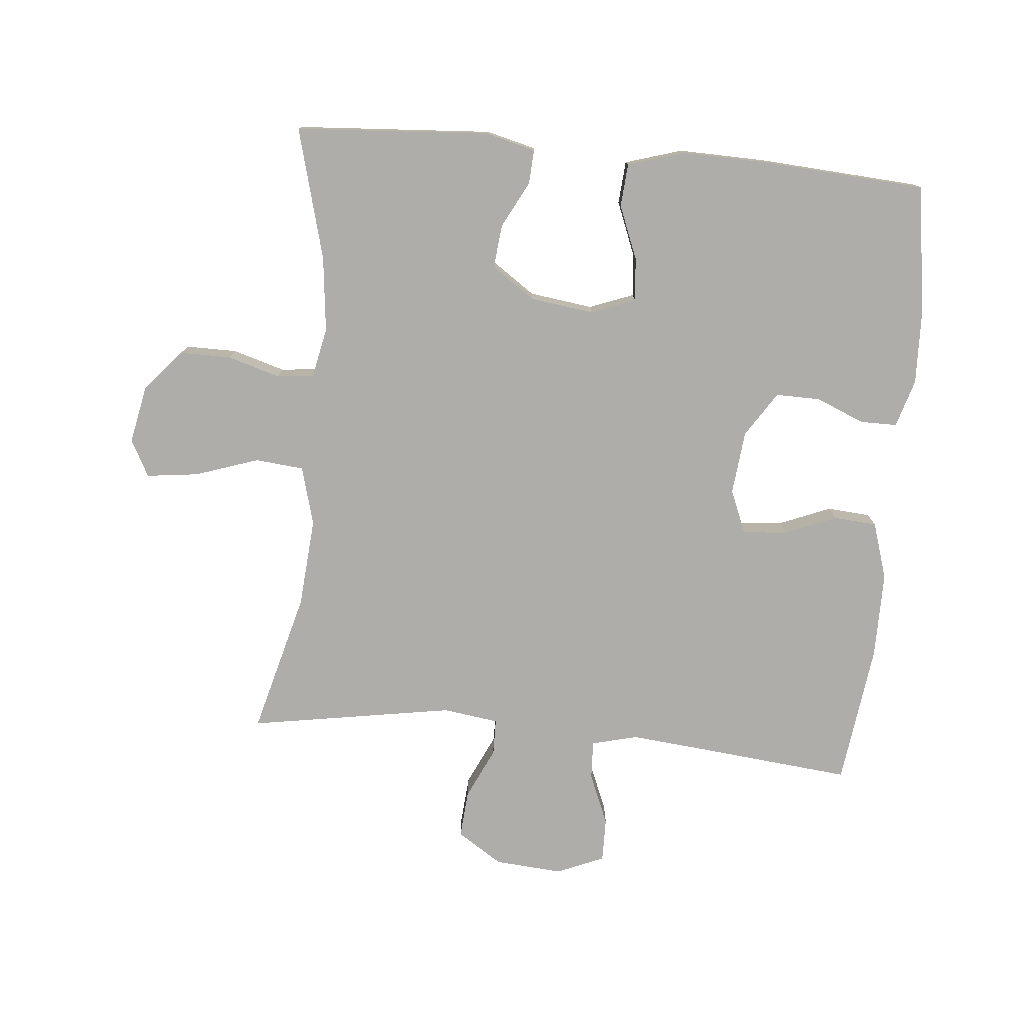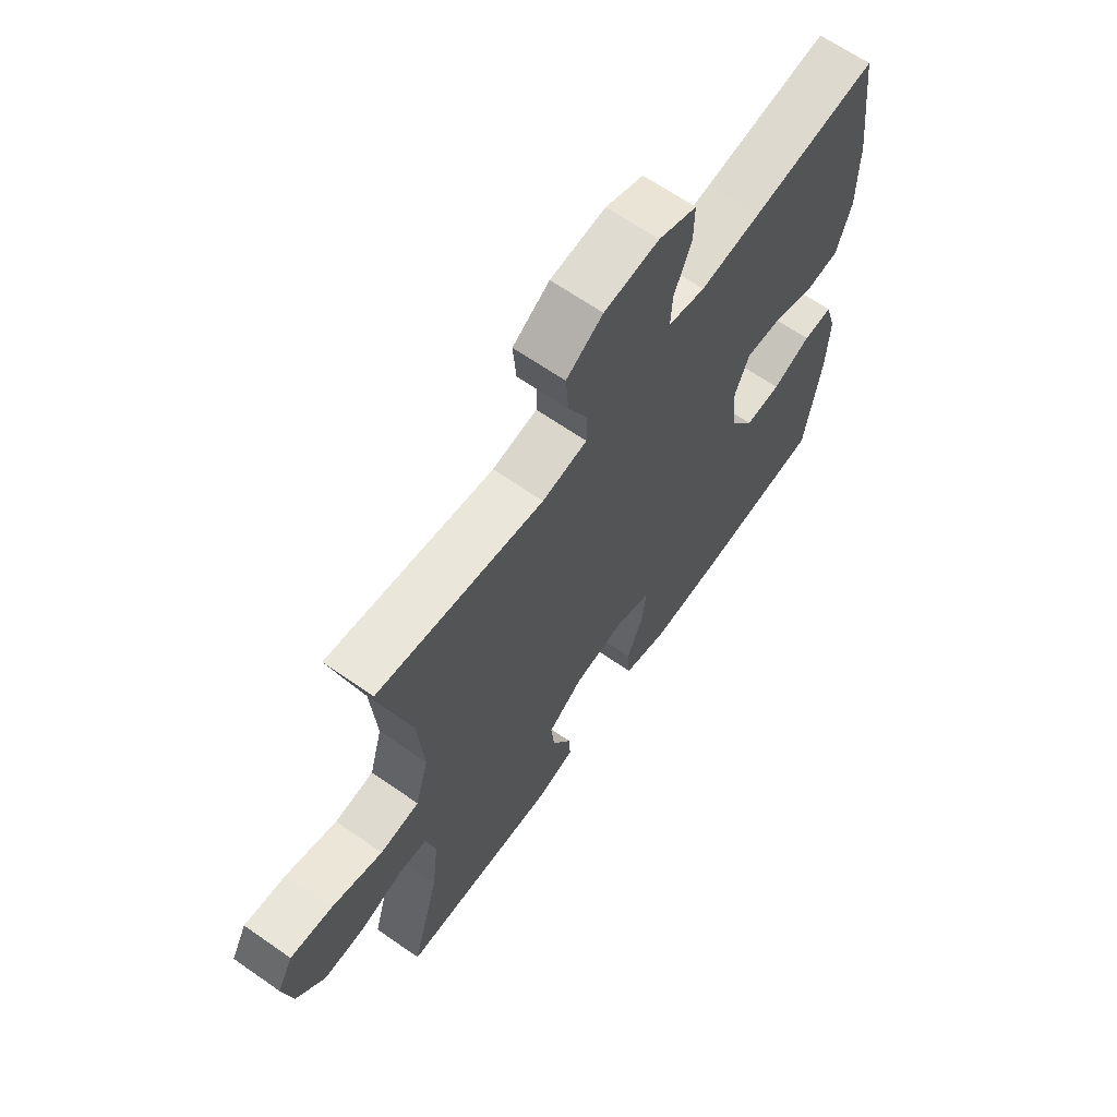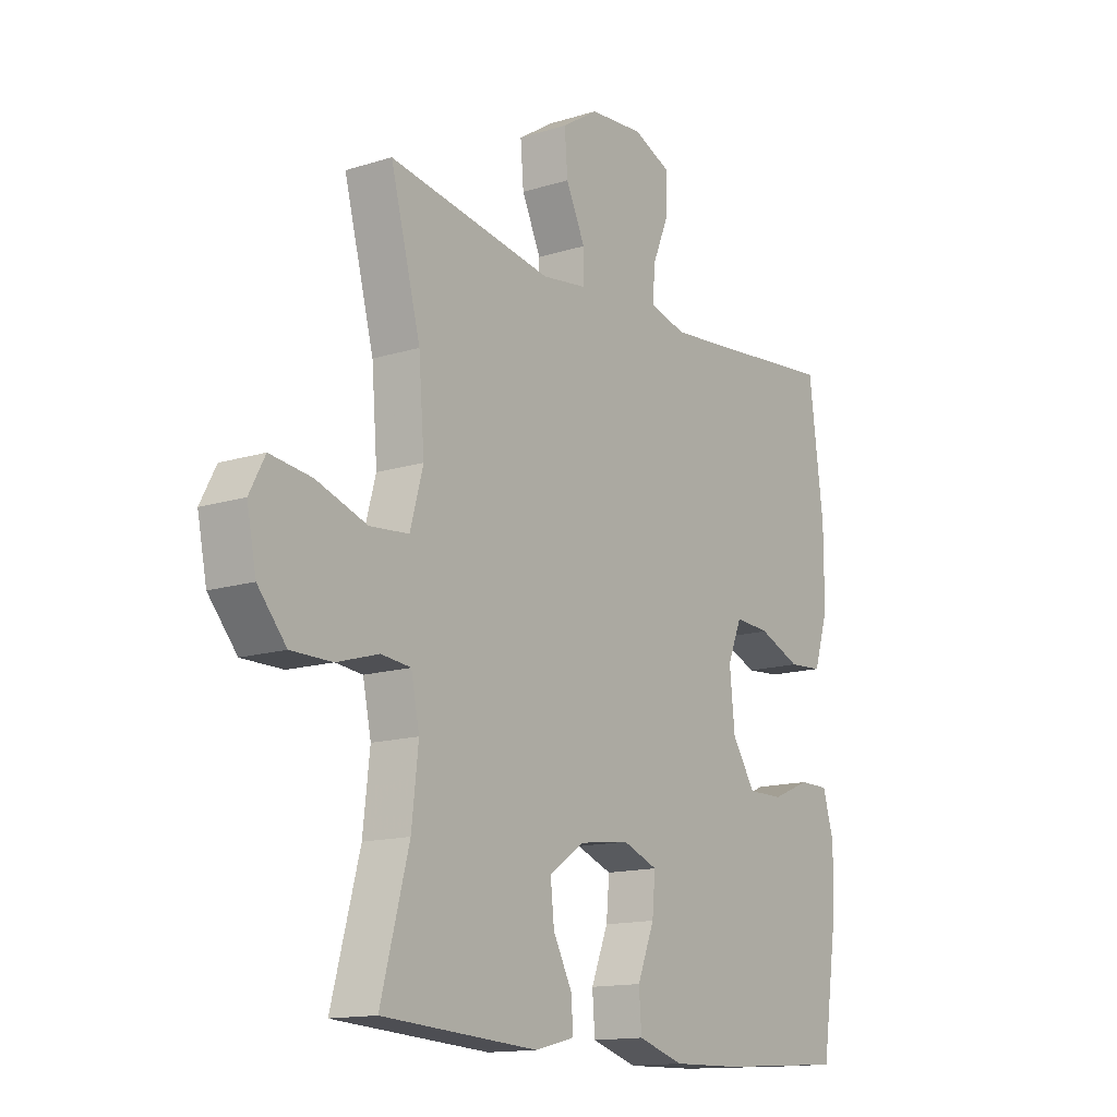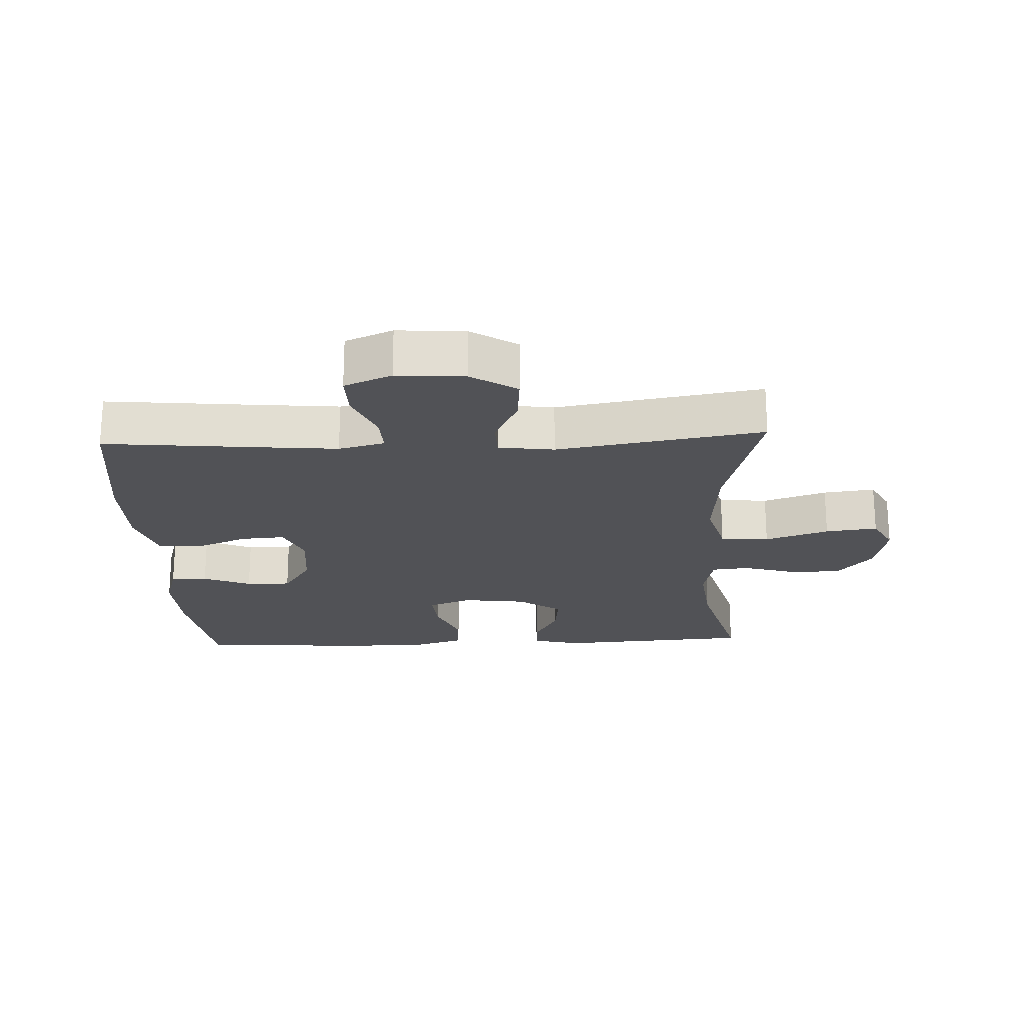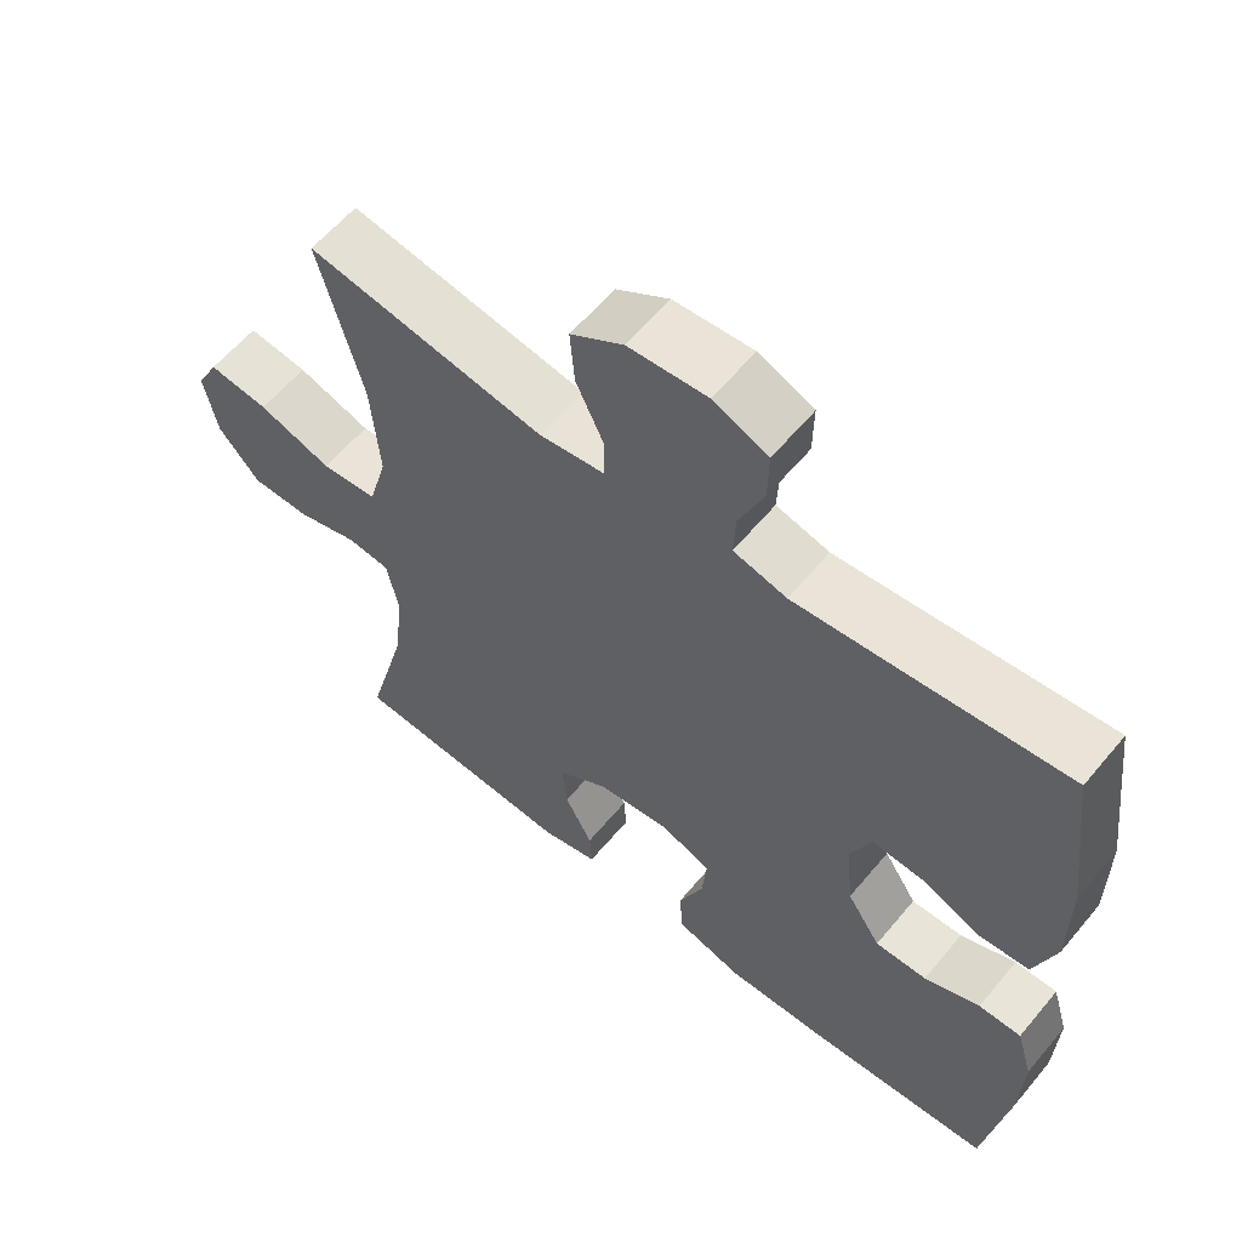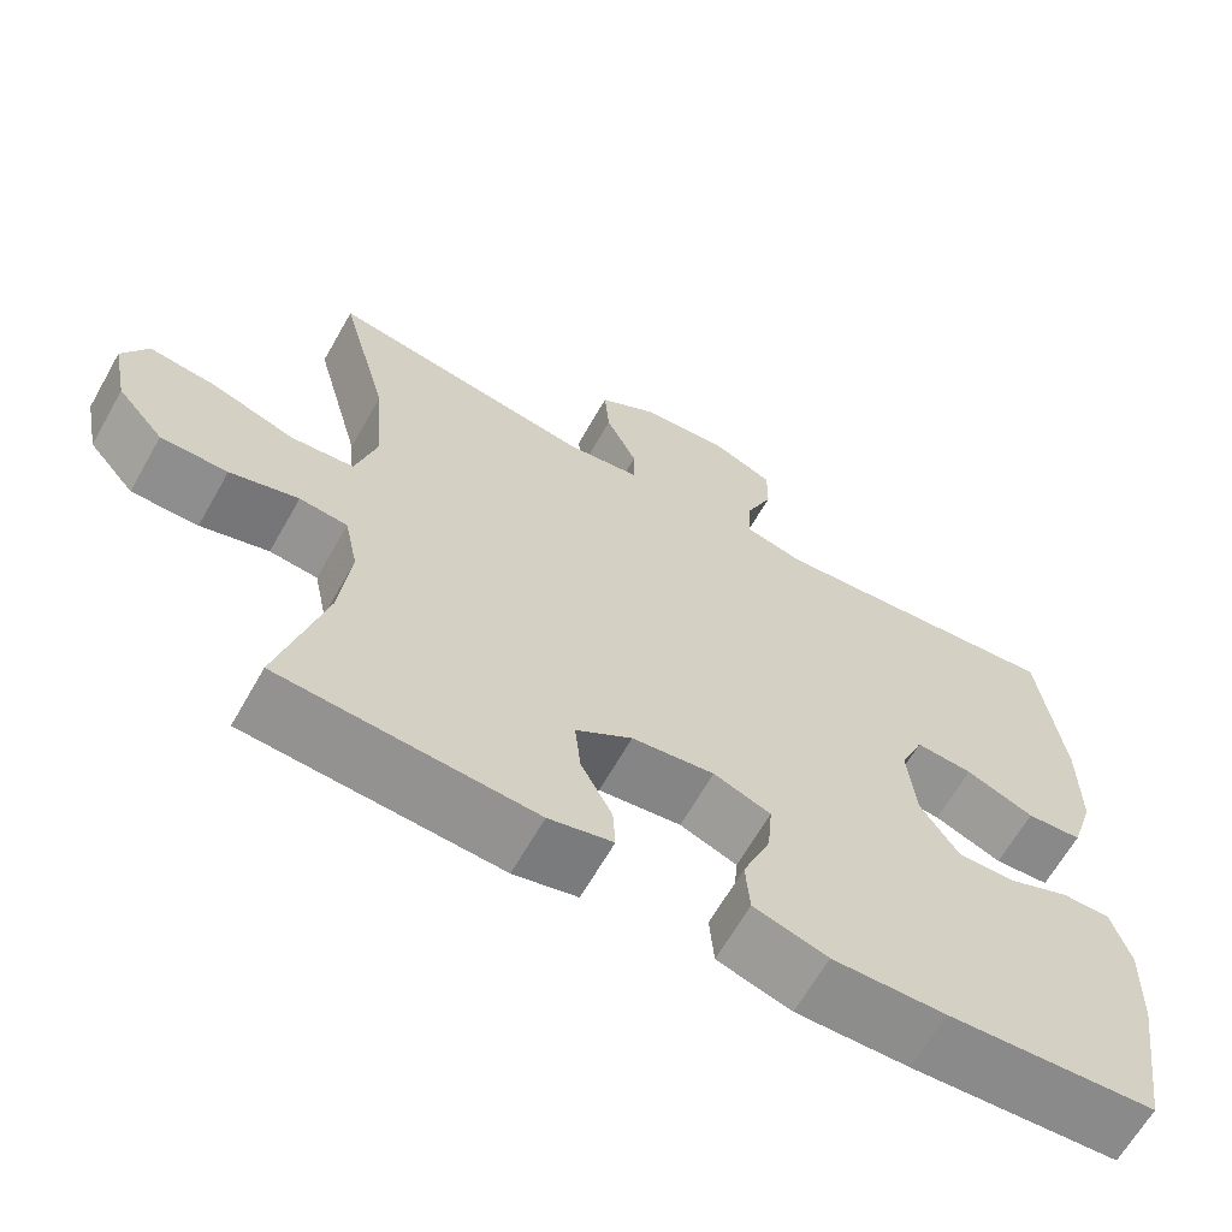
<metadata>
{"format":"obj","ext":"obj","renderer":"f3d","projection":"perspective","resolution":1024,"background":"white","views":[{"elev":-77.1,"azim":174.7,"up":"+Y"},{"elev":65.5,"azim":125.0,"up":"+Z"},{"elev":-14.2,"azim":124.5,"up":"+Z"},{"elev":-21.3,"azim":2.6,"up":"+Y"},{"elev":60.1,"azim":-140.4,"up":"+Z"},{"elev":-65.0,"azim":150.4,"up":"+Z"}]}
</metadata>
<code>
v 0.5 0.07 -0.5
v 0.199 0.07 -0.52
v 0.123 0.07 -0.501
v 0.126 0.07 -0.448
v 0.163 0.07 -0.377
v 0.17 0.07 -0.31
v 0.103 0.07 -0.264
v 0.005 0.07 -0.251
v -0.063 0.07 -0.277
v -0.057 0.07 -0.344
v -0.024 0.07 -0.426
v -0.029 0.07 -0.492
v -0.117 0.07 -0.519
v -0.252 0.07 -0.516
v -0.5 0.07 -0.5
v -0.53 0.07 -0.301
v -0.534 0.07 -0.186
v -0.512 0.07 -0.112
v -0.455 0.07 -0.112
v -0.381 0.07 -0.143
v -0.312 0.07 -0.144
v -0.267 0.07 -0.075
v -0.257 0.07 0.024
v -0.285 0.07 0.091
v -0.353 0.07 0.086
v -0.434 0.07 0.053
v -0.5 0.07 0.058
v -0.528 0.07 0.146
v -0.528 0.07 0.28
v -0.5 0.07 0.5
v -0.259 0.07 0.476
v -0.143 0.07 0.465
v -0.072 0.07 0.483
v -0.075 0.07 0.543
v -0.108 0.07 0.622
v -0.109 0.07 0.69
v -0.036 0.07 0.721
v 0.069 0.07 0.713
v 0.139 0.07 0.668
v 0.133 0.07 0.594
v 0.096 0.07 0.515
v 0.097 0.07 0.459
v 0.183 0.07 0.447
v 0.5 0.07 0.5
v 0.442 0.07 0.28
v 0.431 0.07 0.142
v 0.456 0.07 0.051
v 0.531 0.07 0.044
v 0.629 0.07 0.077
v 0.709 0.07 0.087
v 0.739 0.07 0.03
v 0.721 0.07 -0.059
v 0.666 0.07 -0.123
v 0.587 0.07 -0.123
v 0.506 0.07 -0.099
v 0.449 0.07 -0.105
v 0.433 0.07 -0.182
v 0.446 0.07 -0.298
v 0.5 0 -0.5
v 0.199 0 -0.52
v 0.123 0 -0.501
v 0.126 0 -0.448
v 0.163 0 -0.377
v 0.17 0 -0.31
v 0.103 0 -0.264
v 0.005 0 -0.251
v -0.063 0 -0.277
v -0.057 0 -0.344
v -0.024 0 -0.426
v -0.029 0 -0.492
v -0.117 0 -0.519
v -0.252 0 -0.516
v -0.5 0 -0.5
v -0.53 0 -0.301
v -0.534 0 -0.186
v -0.512 0 -0.112
v -0.455 0 -0.112
v -0.381 0 -0.143
v -0.312 0 -0.144
v -0.267 0 -0.075
v -0.257 0 0.024
v -0.285 0 0.091
v -0.353 0 0.086
v -0.434 0 0.053
v -0.5 0 0.058
v -0.528 0 0.146
v -0.528 0 0.28
v -0.5 0 0.5
v -0.259 0 0.476
v -0.143 0 0.465
v -0.072 0 0.483
v -0.075 0 0.543
v -0.108 0 0.622
v -0.109 0 0.69
v -0.036 0 0.721
v 0.069 0 0.713
v 0.139 0 0.668
v 0.133 0 0.594
v 0.096 0 0.515
v 0.097 0 0.459
v 0.183 0 0.447
v 0.5 0 0.5
v 0.442 0 0.28
v 0.431 0 0.142
v 0.456 0 0.051
v 0.531 0 0.044
v 0.629 0 0.077
v 0.709 0 0.087
v 0.739 0 0.03
v 0.721 0 -0.059
v 0.666 0 -0.123
v 0.587 0 -0.123
v 0.506 0 -0.099
v 0.449 0 -0.105
v 0.433 0 -0.182
v 0.446 0 -0.298
f 52 53 54 55
f 52 55 56
f 51 52 56
f 48 49 50 51
f 48 51 56
f 47 48 56
f 46 47 56 57
f 43 44 45
f 42 43 45 46
f 38 39 40 41
f 38 41 42
f 37 38 42
f 34 35 36 37
f 33 34 37 42
f 32 33 42 46
f 28 29 30 31
f 25 26 27 28
f 24 25 28 31
f 23 24 31 32
f 17 18 19 20
f 17 20 21
f 16 17 21
f 15 16 21
f 14 15 21 22
f 10 11 12 13
f 9 10 13 14
f 2 3 4 5
f 58 1 2 5
f 57 58 5 6
f 9 14 22 23
f 8 9 23 32
f 7 8 32 46
f 6 7 46 57
f 113 112 111 110
f 114 113 110
f 114 110 109
f 109 108 107 106
f 114 109 106
f 114 106 105
f 115 114 105 104
f 103 102 101
f 104 103 101 100
f 99 98 97 96
f 100 99 96
f 100 96 95
f 95 94 93 92
f 100 95 92 91
f 104 100 91 90
f 89 88 87 86
f 86 85 84 83
f 89 86 83 82
f 90 89 82 81
f 78 77 76 75
f 79 78 75
f 79 75 74
f 79 74 73
f 80 79 73 72
f 71 70 69 68
f 72 71 68 67
f 63 62 61 60
f 63 60 59 116
f 64 63 116 115
f 81 80 72 67
f 90 81 67 66
f 104 90 66 65
f 115 104 65 64
f 1 59 60 2
f 2 60 61 3
f 3 61 62 4
f 4 62 63 5
f 5 63 64 6
f 6 64 65 7
f 7 65 66 8
f 8 66 67 9
f 9 67 68 10
f 10 68 69 11
f 11 69 70 12
f 12 70 71 13
f 13 71 72 14
f 14 72 73 15
f 15 73 74 16
f 16 74 75 17
f 17 75 76 18
f 18 76 77 19
f 19 77 78 20
f 20 78 79 21
f 21 79 80 22
f 22 80 81 23
f 23 81 82 24
f 24 82 83 25
f 25 83 84 26
f 26 84 85 27
f 27 85 86 28
f 28 86 87 29
f 29 87 88 30
f 30 88 89 31
f 31 89 90 32
f 32 90 91 33
f 33 91 92 34
f 34 92 93 35
f 35 93 94 36
f 36 94 95 37
f 37 95 96 38
f 38 96 97 39
f 39 97 98 40
f 40 98 99 41
f 41 99 100 42
f 42 100 101 43
f 43 101 102 44
f 44 102 103 45
f 45 103 104 46
f 46 104 105 47
f 47 105 106 48
f 48 106 107 49
f 49 107 108 50
f 50 108 109 51
f 51 109 110 52
f 52 110 111 53
f 53 111 112 54
f 54 112 113 55
f 55 113 114 56
f 56 114 115 57
f 57 115 116 58
f 58 116 59 1

</code>
